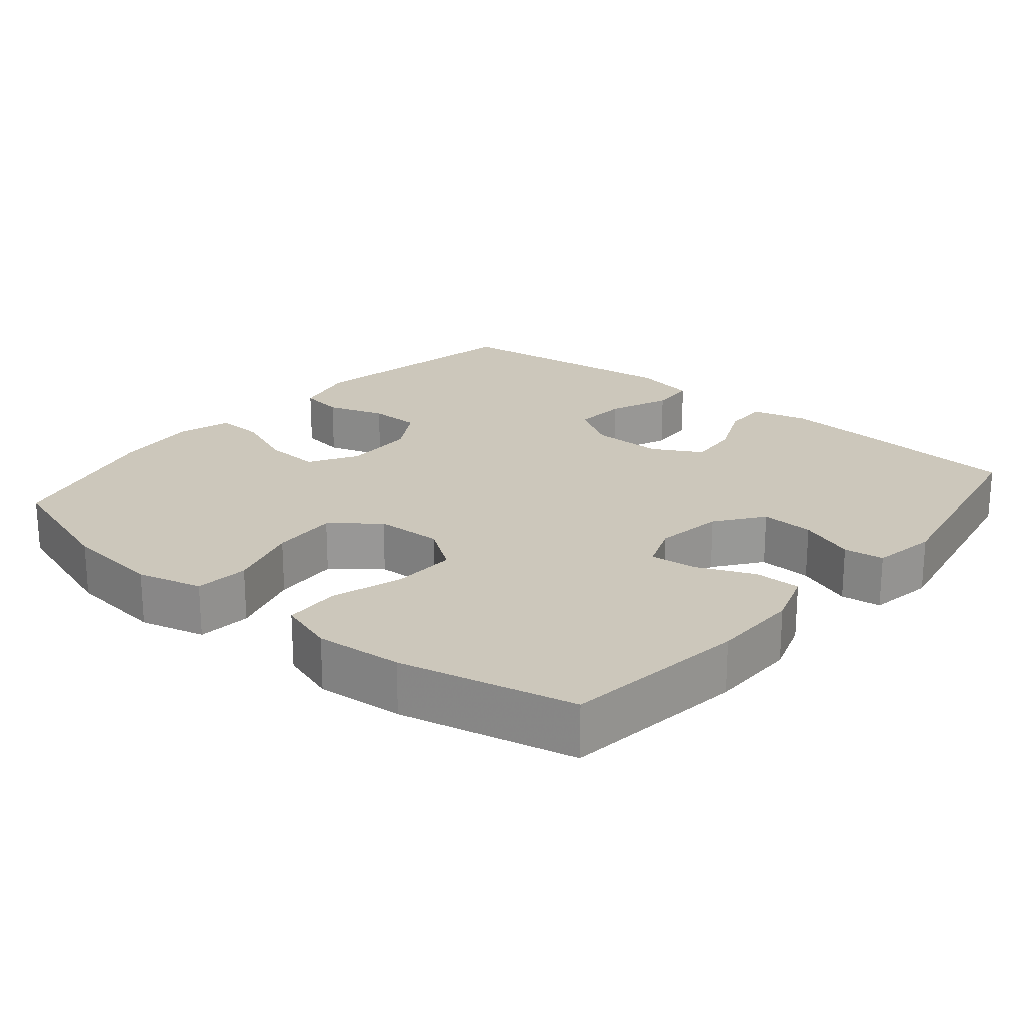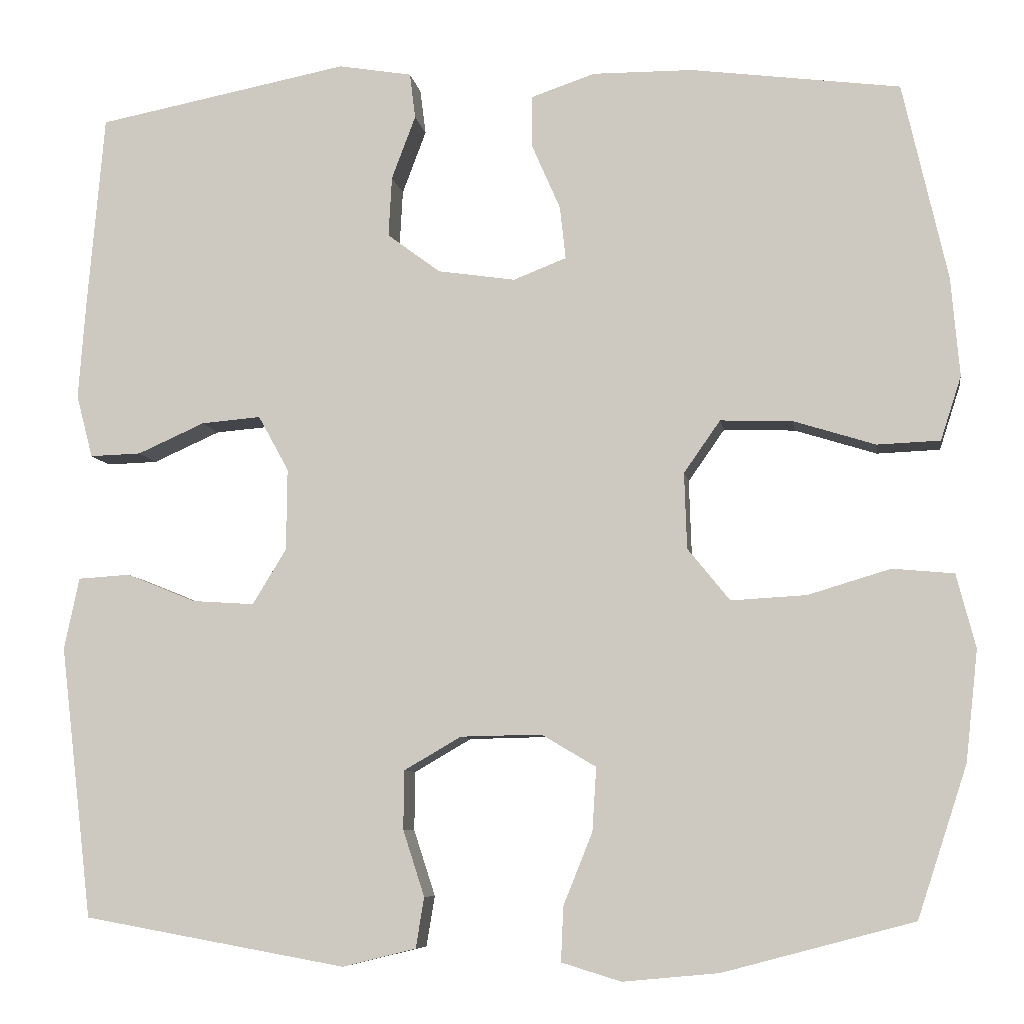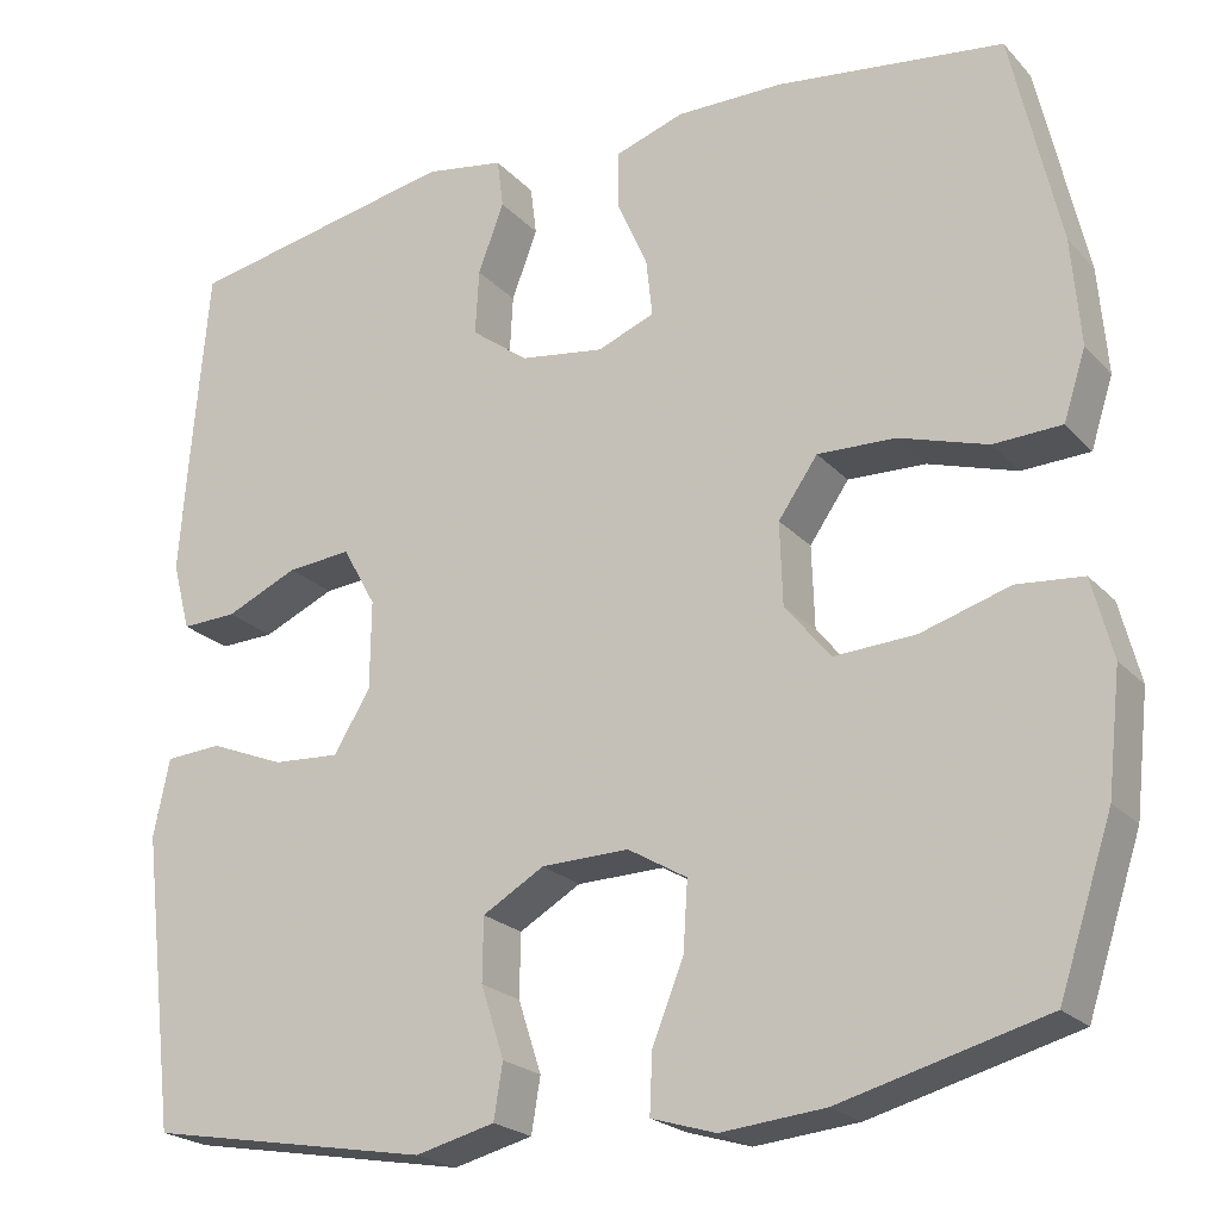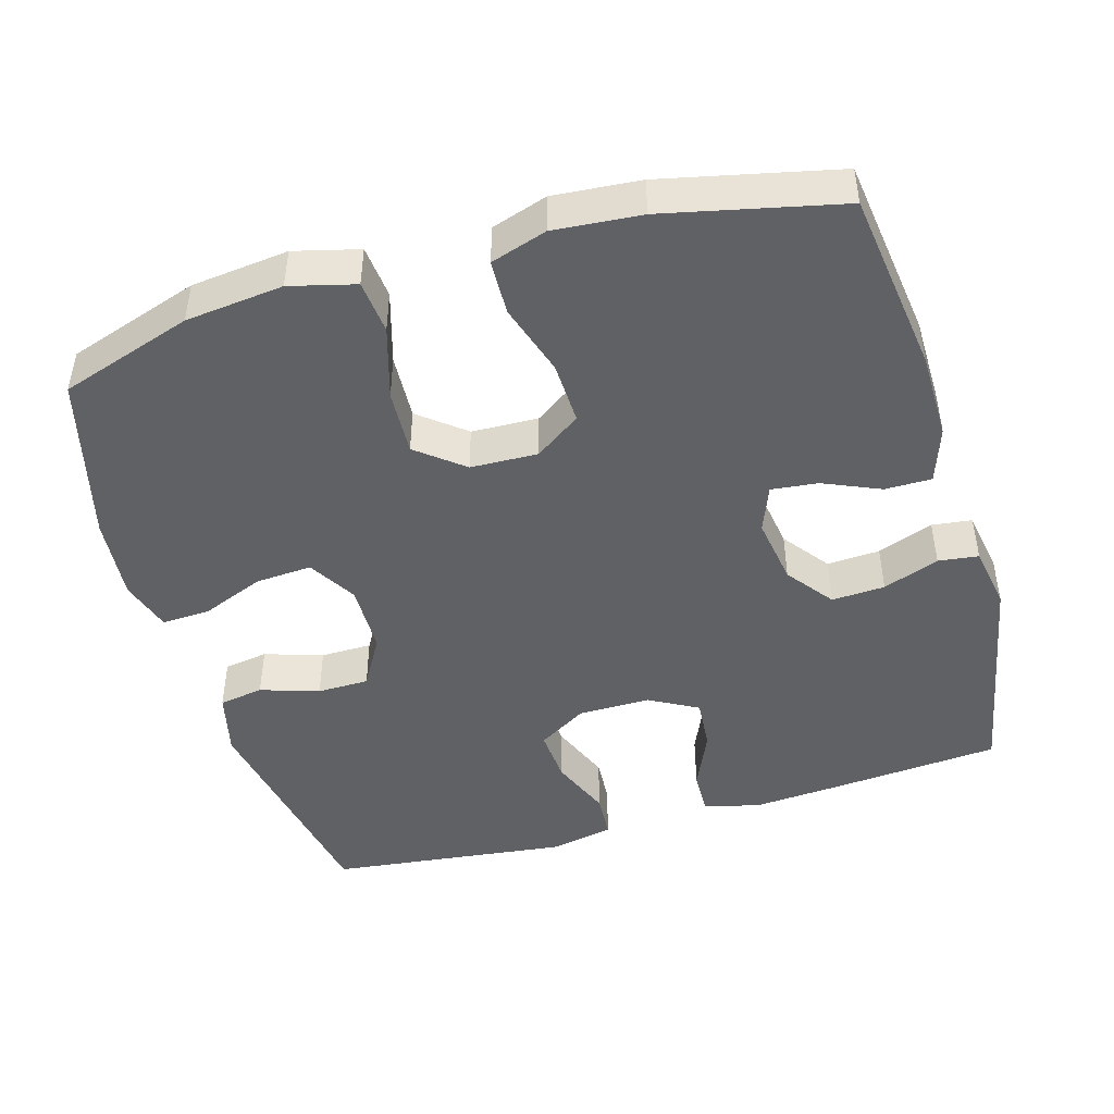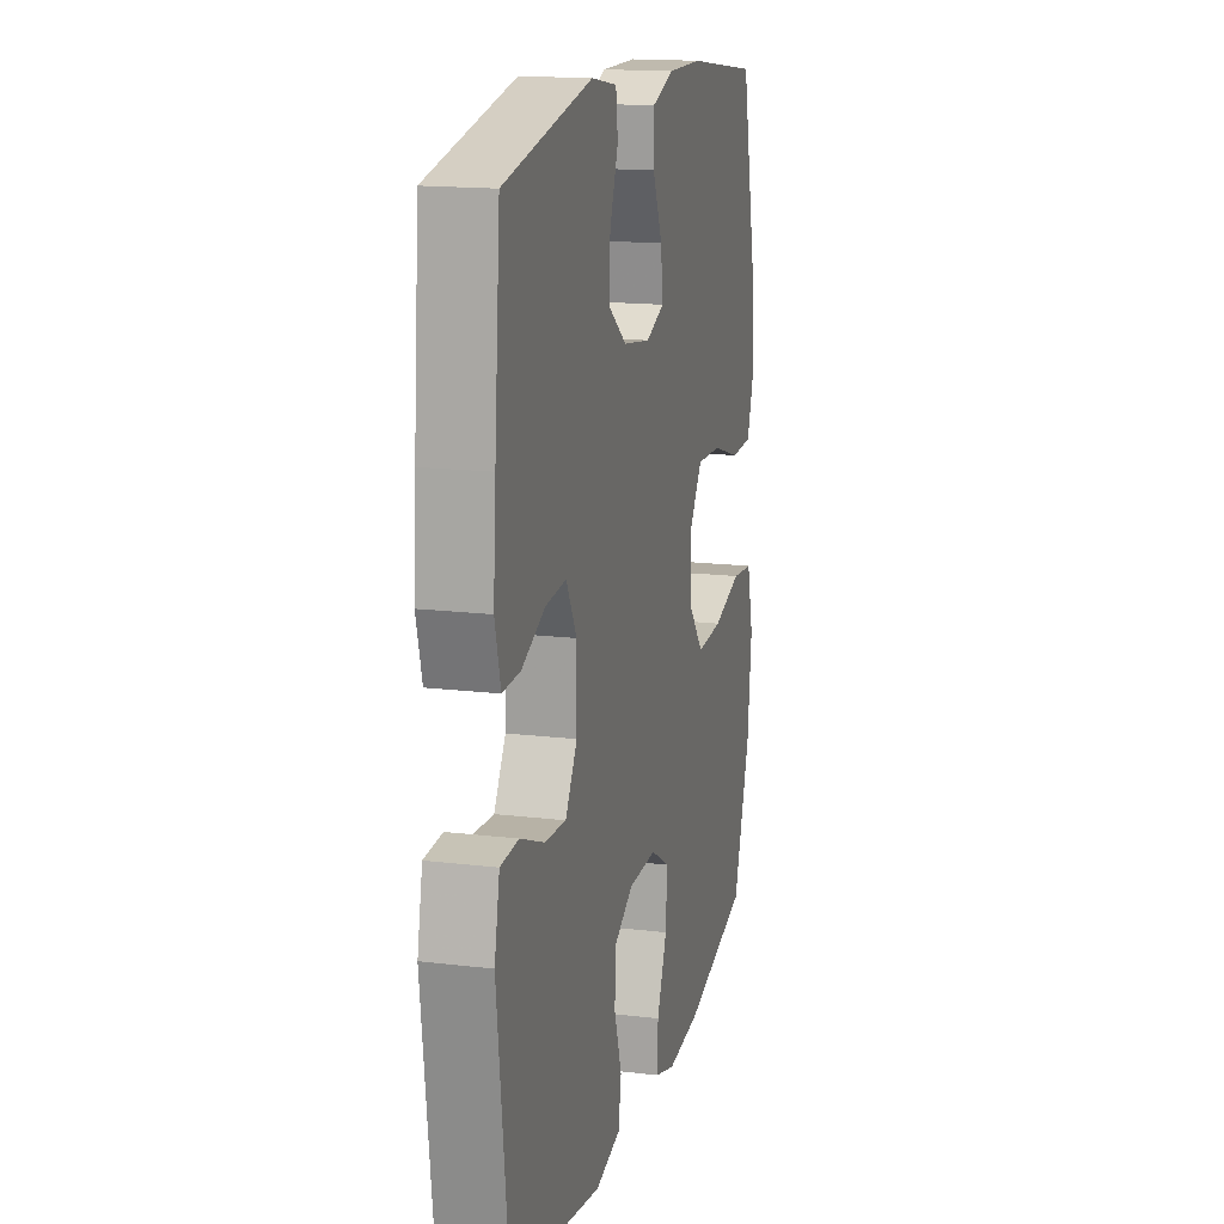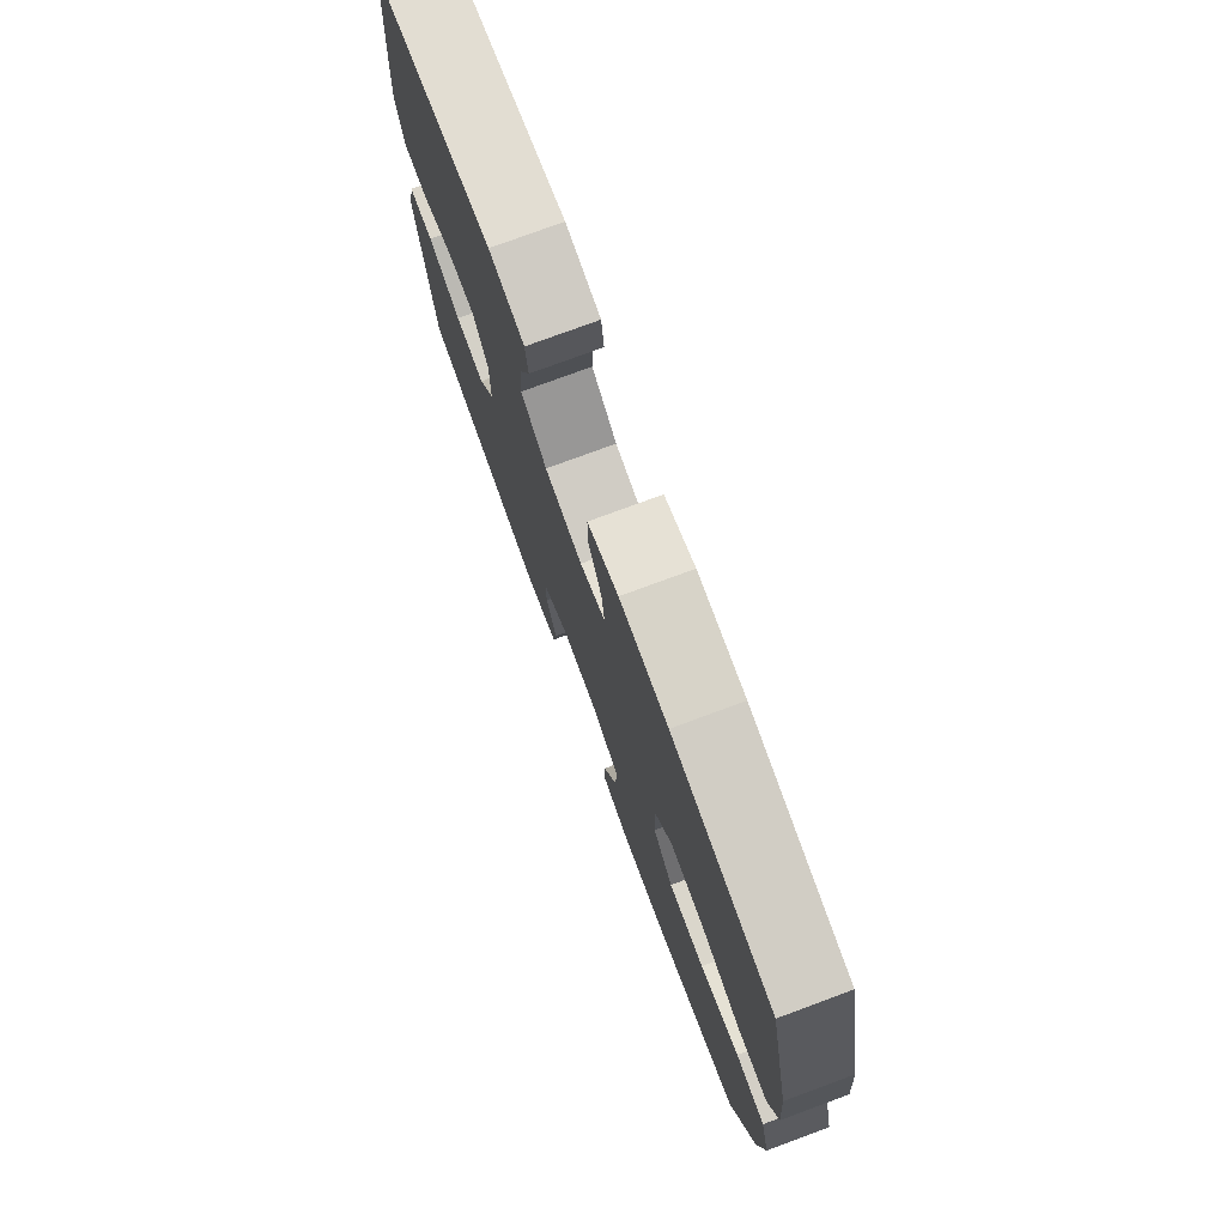
<metadata>
{"format":"obj","ext":"obj","renderer":"f3d","projection":"perspective","resolution":1024,"background":"white","views":[{"elev":21.6,"azim":-50.1,"up":"+Y"},{"elev":-7.6,"azim":-171.3,"up":"+Z"},{"elev":-22.2,"azim":-149.6,"up":"+Z"},{"elev":-45.9,"azim":-73.7,"up":"+Y"},{"elev":16.0,"azim":104.1,"up":"+Z"},{"elev":76.7,"azim":-110.3,"up":"+Z"}]}
</metadata>
<code>
v 0.5 0.07 -0.5
v 0.182 0.07 -0.557
v 0.093 0.07 -0.535
v 0.083 0.07 -0.474
v 0.109 0.07 -0.394
v 0.108 0.07 -0.323
v 0.039 0.07 -0.283
v -0.059 0.07 -0.281
v -0.125 0.07 -0.32
v -0.12 0.07 -0.397
v -0.085 0.07 -0.484
v -0.082 0.07 -0.55
v -0.154 0.07 -0.572
v -0.27 0.07 -0.561
v -0.5 0.07 -0.5
v -0.56 0.07 -0.318
v -0.575 0.07 -0.184
v -0.552 0.07 -0.095
v -0.478 0.07 -0.088
v -0.378 0.07 -0.118
v -0.287 0.07 -0.123
v -0.236 0.07 -0.06
v -0.233 0.07 0.032
v -0.277 0.07 0.095
v -0.364 0.07 0.092
v -0.463 0.07 0.061
v -0.539 0.07 0.064
v -0.564 0.07 0.141
v -0.554 0.07 0.26
v -0.5 0.07 0.5
v -0.247 0.07 0.533
v -0.126 0.07 0.534
v -0.049 0.07 0.508
v -0.049 0.07 0.444
v -0.083 0.07 0.366
v -0.09 0.07 0.302
v -0.026 0.07 0.277
v 0.068 0.07 0.291
v 0.132 0.07 0.339
v 0.128 0.07 0.412
v 0.099 0.07 0.489
v 0.106 0.07 0.544
v 0.195 0.07 0.559
v 0.5 0.07 0.5
v 0.52 0.07 0.267
v 0.529 0.07 0.146
v 0.509 0.07 0.07
v 0.447 0.07 0.072
v 0.366 0.07 0.108
v 0.294 0.07 0.114
v 0.257 0.07 0.047
v 0.258 0.07 -0.052
v 0.299 0.07 -0.119
v 0.374 0.07 -0.114
v 0.458 0.07 -0.08
v 0.521 0.07 -0.084
v 0.539 0.07 -0.171
v 0.5 0 -0.5
v 0.182 0 -0.557
v 0.093 0 -0.535
v 0.083 0 -0.474
v 0.109 0 -0.394
v 0.108 0 -0.323
v 0.039 0 -0.283
v -0.059 0 -0.281
v -0.125 0 -0.32
v -0.12 0 -0.397
v -0.085 0 -0.484
v -0.082 0 -0.55
v -0.154 0 -0.572
v -0.27 0 -0.561
v -0.5 0 -0.5
v -0.56 0 -0.318
v -0.575 0 -0.184
v -0.552 0 -0.095
v -0.478 0 -0.088
v -0.378 0 -0.118
v -0.287 0 -0.123
v -0.236 0 -0.06
v -0.233 0 0.032
v -0.277 0 0.095
v -0.364 0 0.092
v -0.463 0 0.061
v -0.539 0 0.064
v -0.564 0 0.141
v -0.554 0 0.26
v -0.5 0 0.5
v -0.247 0 0.533
v -0.126 0 0.534
v -0.049 0 0.508
v -0.049 0 0.444
v -0.083 0 0.366
v -0.09 0 0.302
v -0.026 0 0.277
v 0.068 0 0.291
v 0.132 0 0.339
v 0.128 0 0.412
v 0.099 0 0.489
v 0.106 0 0.544
v 0.195 0 0.559
v 0.5 0 0.5
v 0.52 0 0.267
v 0.529 0 0.146
v 0.509 0 0.07
v 0.447 0 0.072
v 0.366 0 0.108
v 0.294 0 0.114
v 0.257 0 0.047
v 0.258 0 -0.052
v 0.299 0 -0.119
v 0.374 0 -0.114
v 0.458 0 -0.08
v 0.521 0 -0.084
v 0.539 0 -0.171
f 54 55 56 57
f 53 54 57 1
f 52 53 1 2
f 51 52 2 3
f 46 47 48 49
f 46 49 50
f 45 46 50
f 44 45 50
f 43 44 50 51
f 40 41 42 43
f 39 40 43 51
f 32 33 34 35
f 32 35 36
f 31 32 36
f 30 31 36
f 29 30 36
f 28 29 36 37
f 25 26 27 28
f 24 25 28 37
f 17 18 19 20
f 17 20 21
f 16 17 21
f 15 16 21
f 14 15 21 22
f 10 11 12 13
f 9 10 13 14
f 51 3 4 5
f 51 5 6
f 38 39 51 6
f 23 24 37 38
f 22 23 38 6
f 9 14 22
f 8 9 22
f 7 8 22
f 6 7 22
f 114 113 112 111
f 58 114 111 110
f 59 58 110 109
f 60 59 109 108
f 106 105 104 103
f 107 106 103
f 107 103 102
f 107 102 101
f 108 107 101 100
f 100 99 98 97
f 108 100 97 96
f 92 91 90 89
f 93 92 89
f 93 89 88
f 93 88 87
f 93 87 86
f 94 93 86 85
f 85 84 83 82
f 94 85 82 81
f 77 76 75 74
f 78 77 74
f 78 74 73
f 78 73 72
f 79 78 72 71
f 70 69 68 67
f 71 70 67 66
f 62 61 60 108
f 63 62 108
f 63 108 96 95
f 95 94 81 80
f 63 95 80 79
f 79 71 66
f 79 66 65
f 79 65 64
f 79 64 63
f 1 58 59 2
f 2 59 60 3
f 3 60 61 4
f 4 61 62 5
f 5 62 63 6
f 6 63 64 7
f 7 64 65 8
f 8 65 66 9
f 9 66 67 10
f 10 67 68 11
f 11 68 69 12
f 12 69 70 13
f 13 70 71 14
f 14 71 72 15
f 15 72 73 16
f 16 73 74 17
f 17 74 75 18
f 18 75 76 19
f 19 76 77 20
f 20 77 78 21
f 21 78 79 22
f 22 79 80 23
f 23 80 81 24
f 24 81 82 25
f 25 82 83 26
f 26 83 84 27
f 27 84 85 28
f 28 85 86 29
f 29 86 87 30
f 30 87 88 31
f 31 88 89 32
f 32 89 90 33
f 33 90 91 34
f 34 91 92 35
f 35 92 93 36
f 36 93 94 37
f 37 94 95 38
f 38 95 96 39
f 39 96 97 40
f 40 97 98 41
f 41 98 99 42
f 42 99 100 43
f 43 100 101 44
f 44 101 102 45
f 45 102 103 46
f 46 103 104 47
f 47 104 105 48
f 48 105 106 49
f 49 106 107 50
f 50 107 108 51
f 51 108 109 52
f 52 109 110 53
f 53 110 111 54
f 54 111 112 55
f 55 112 113 56
f 56 113 114 57
f 57 114 58 1

</code>
